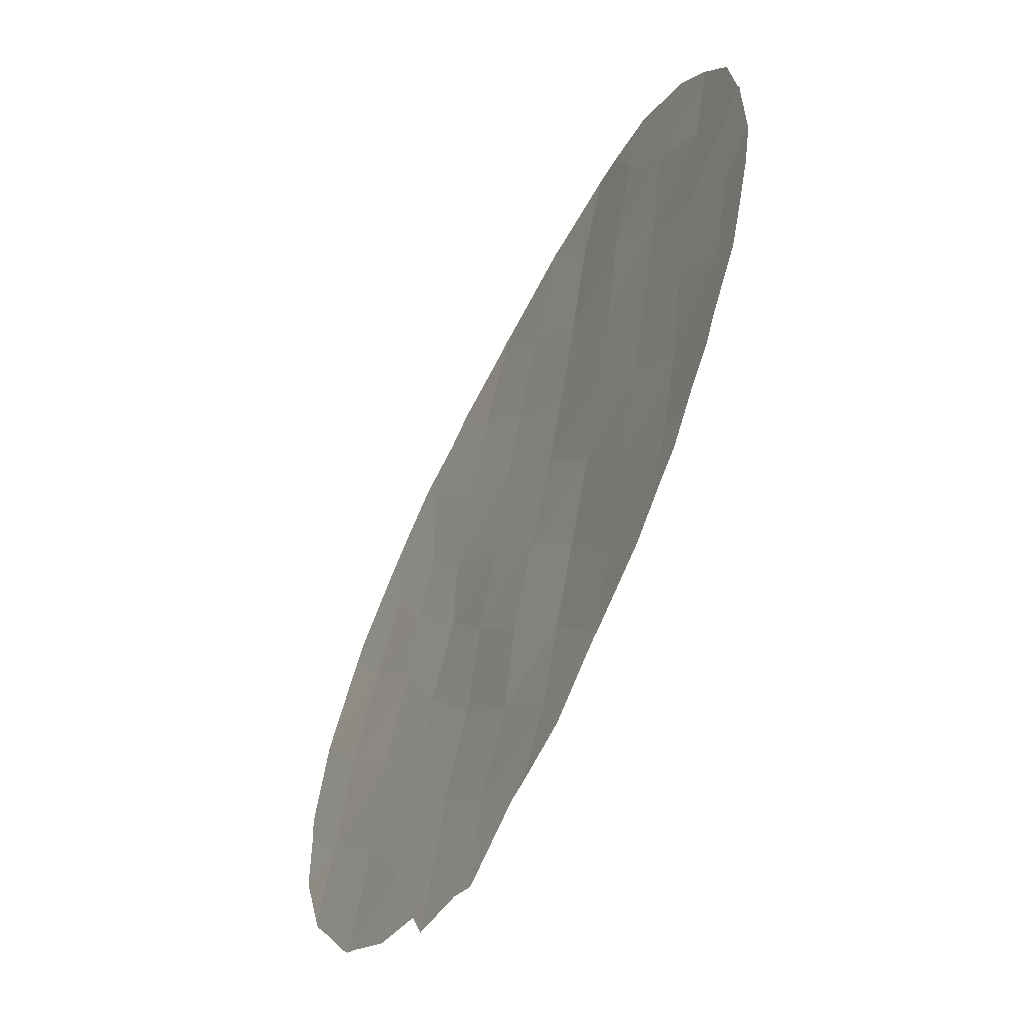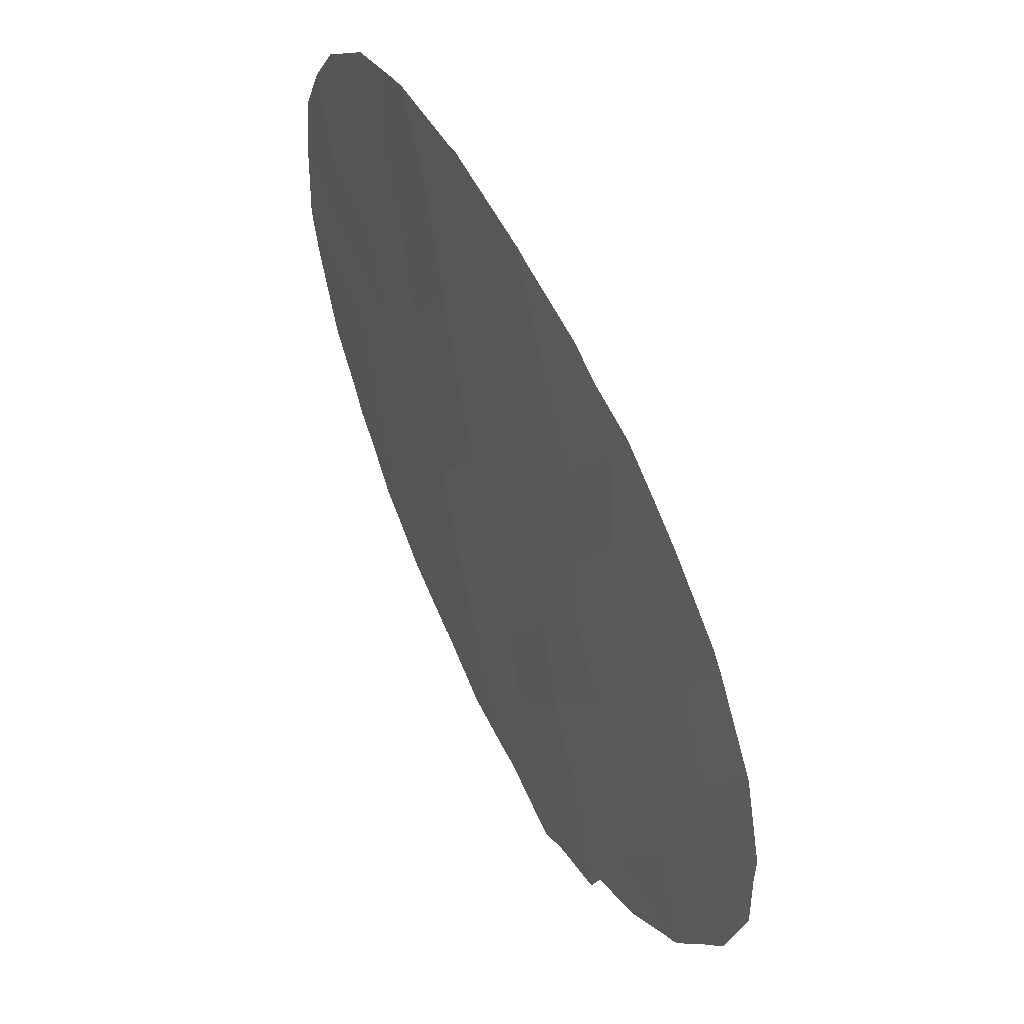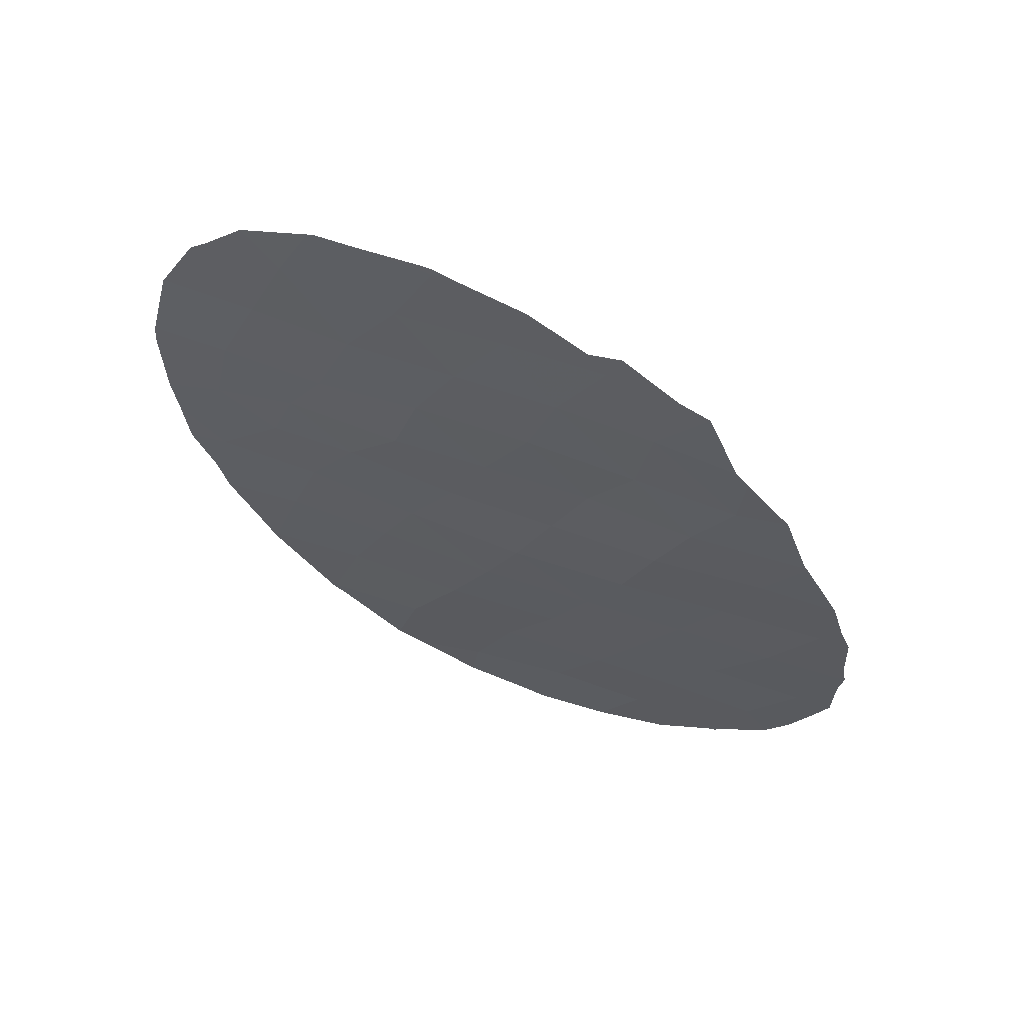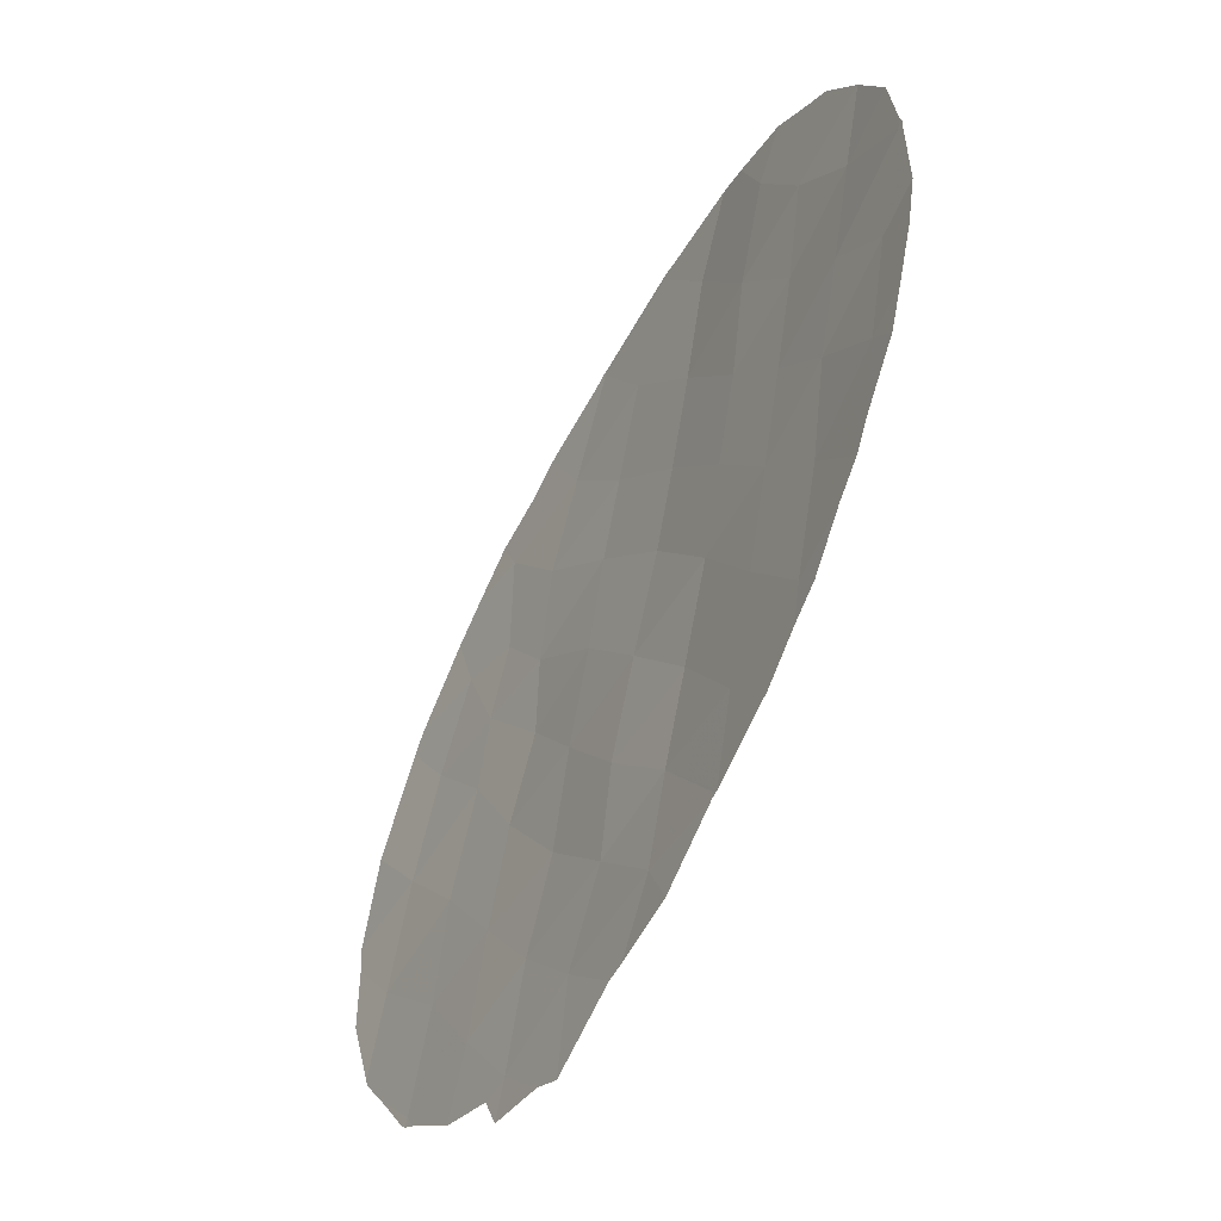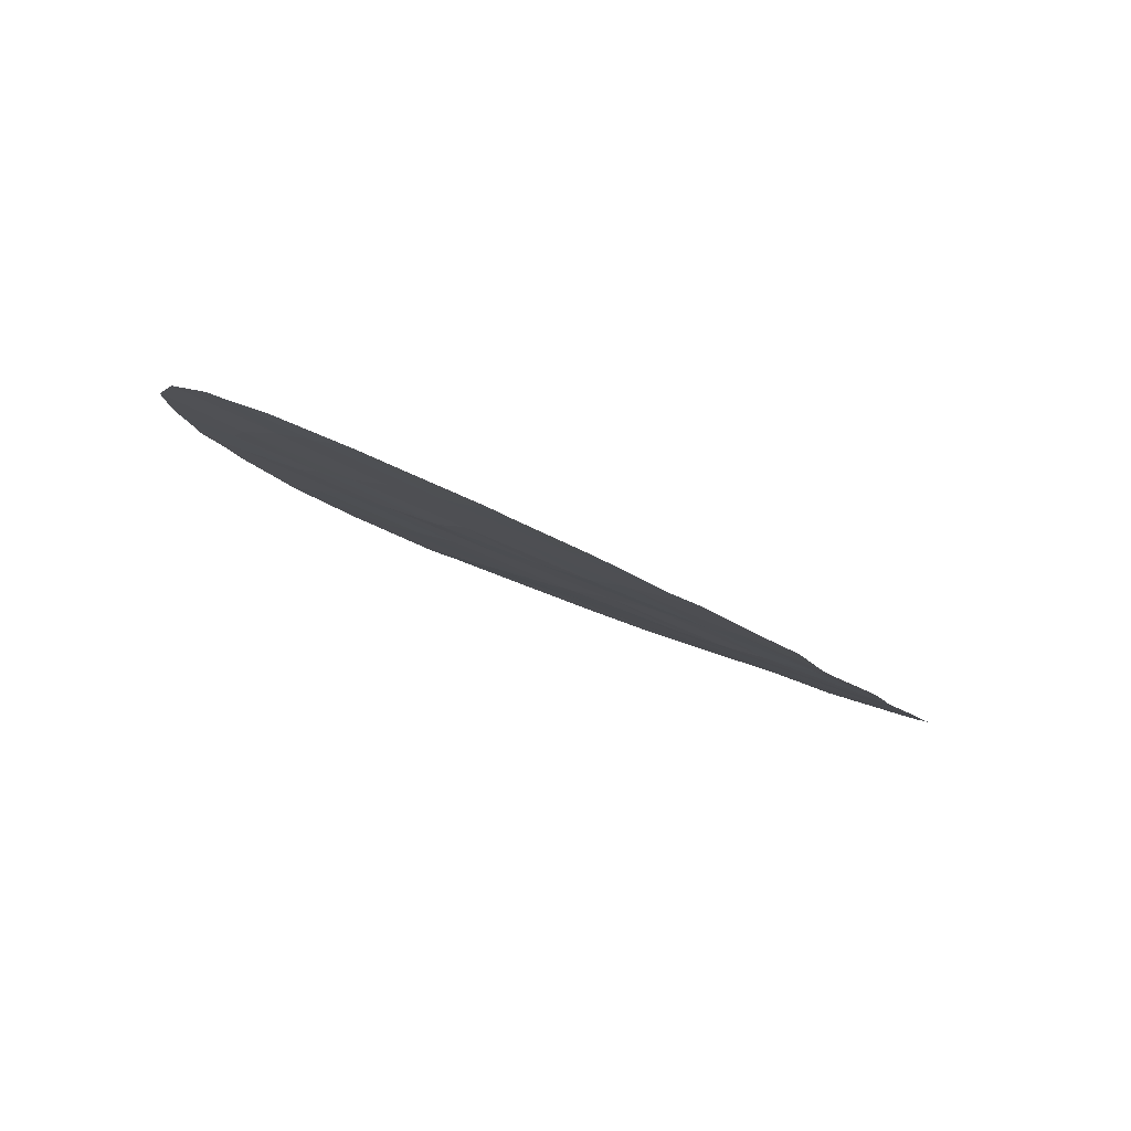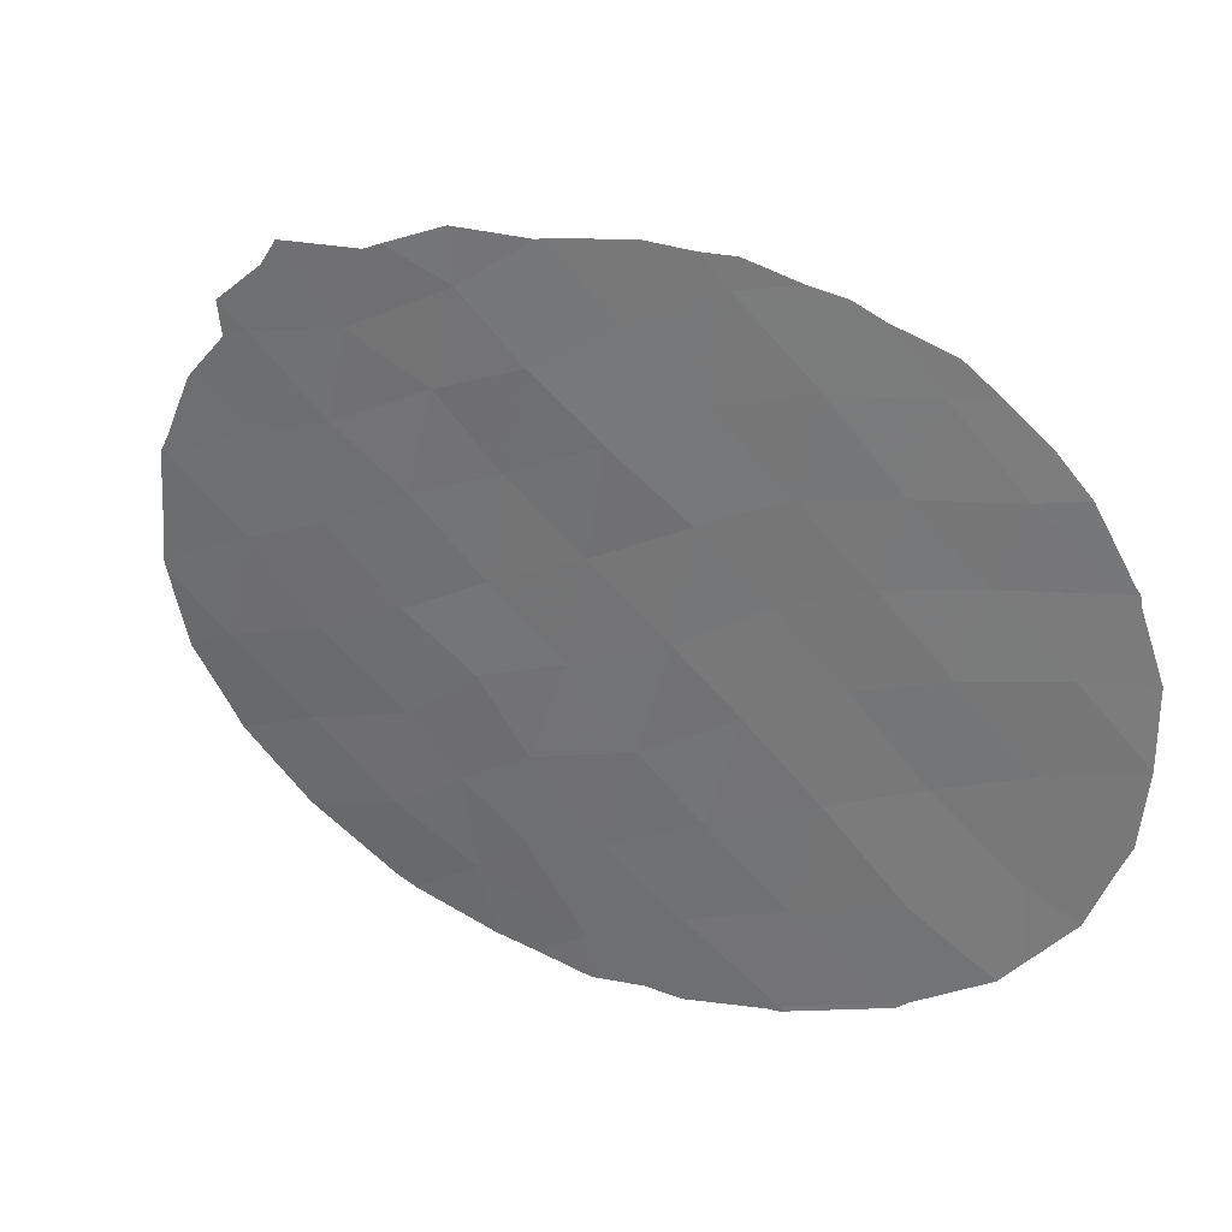
<metadata>
{"format":"obj","ext":"obj","renderer":"f3d","projection":"perspective","resolution":1024,"background":"white","views":[{"elev":-54.1,"azim":-88.8,"up":"+Z"},{"elev":48.8,"azim":90.7,"up":"+Z"},{"elev":-5.9,"azim":142.6,"up":"+Y"},{"elev":-49.3,"azim":-90.7,"up":"+Z"},{"elev":16.0,"azim":140.9,"up":"+Y"},{"elev":-74.8,"azim":-151.7,"up":"+Y"}]}
</metadata>
<code>
v -51.31 13.09 14.14
v -45.67 16.03 23.93
v -50.13 13.69 15.52
v -50.46 13.48 22.86
v -42.21 18.13 11.08
v -43.74 17.16 16.5
v -48.1 14.68 20.55
v -54.01 11.74 18.79
v -43.84 17.12 18.2
v -41.81 18.4 19.93
v -48.98 14.28 11.86
v -47.82 14.85 13.61
v -47.27 15.16 11.95
v -52.9 12.32 14.95
v -49.43 14.03 18.82
v -50.61 13.43 17.37
v -46.69 15.47 22.24
v -43.71 17.21 11.47
v -41.5 18.57 14.79
v -52.7 12.36 19.84
v -43.03 17.65 21.76
v -52.22 12.62 17.99
v -51.7 12.89 16.17
v -46.88 15.41 10.29
v -50.78 13.39 12.12
v -44.82 16.55 10.15
v -44.35 16.82 13.12
v -47.62 14.95 18.71
v -53.33 12.06 16.91
v -47.17 15.21 17.12
v -40.99 18.89 18.31
v -40.61 19.1 10.89
v -39.73 19.66 14.29
v -44.81 16.59 15.02
v -45.67 16.06 18.7
v -46.01 15.93 13.41
v -45.32 16.29 16.84
v -51.04 13.18 19.21
v -49.64 13.95 13.67
v -40.38 19.31 16.29
v -42.63 17.86 13.04
v -48.58 14.39 22.71
v -43.24 17.49 9.523
v -41.14 18.78 12.77
v -42.16 18.17 16.76
v -43.12 17.56 14.94
v -51.5 12.97 21.17
v -48.97 14.28 17.08
v -44.21 16.93 20.13
v -44.86 16.52 21.88
v -47.51 14.99 24.33
v -46.11 15.79 20.31
v -48.48 14.52 15.37
v -49.83 13.83 20.83
v -46.59 15.59 15.24
v -45.66 16.09 11.65
v -42.44 17.99 18.23
v -42.92 17.69 19.57
v -48.54 14.51 10.18
v -48.45 14.56 10.16
v -43.01 17.62 8.825
v -42.77 17.78 9.423
v -44.1 16.99 23.38
v -43.54 17.33 22.96
v -46.14 15.79 9.173
v -45.82 15.96 9.125
v -51 13.16 23.81
v -49.87 13.73 24.21
v -44.07 16.98 8.631
v -40.42 19.21 10.88
v -39.79 19.62 11.91
v -49.9 13.83 10.82
v -48.58 14.49 10.2
v -50.61 13.47 11.37
v -39.35 19.9 12.57
v -39.3 19.93 12.72
v -54.11 11.69 18.68
v -54.14 11.66 17.2
v -45.62 16.06 24.02
v -45.72 16 24.04
v -53.11 12.1 21.6
v -53.1 12.11 21.61
v -38.93 20.22 15.48
v -38.88 20.23 14.23
v -42.69 17.86 22.56
v -42 18.3 21.85
v -41.76 18.4 9.792
v -40.77 19 10.58
v -47.29 15.19 9.374
v -49.32 14 24.39
v -47.78 14.85 24.41
v -39.37 19.98 17.84
v -40.19 19.44 19.64
v -45.43 16.18 23.91
v -54.13 11.68 18.83
v -39.36 19.99 17.8
v -38.93 20.24 16.04
v -52.64 12.47 13.5
v -52.32 12.63 12.98
v -53.37 12.1 14.45
v -53.65 11.95 15.26
v -53.81 11.8 20.33
v -54.07 11.71 18.98
v -47.44 15.03 24.43
v -44.54 16.7 8.373
v -51.15 13.2 11.71
v -51.86 12.86 12.53
v -40.54 19.14 10.74
v -52.32 12.49 22.74
v -51.88 12.72 23.08
v -47.54 14.97 24.45
v -41.44 18.66 21.28
v -40.41 19.31 20.01
v -53.97 11.77 16.28
f 1 25 39
f 35 37 9
f 54 42 4
f 31 57 45
f 13 12 11
f 24 13 59
f 24 59 60
f 37 6 9
f 52 50 17
f 41 44 19
f 43 61 62
f 50 21 64
f 50 64 63
f 26 24 65
f 26 65 66
f 26 43 18
f 23 14 1
f 56 18 27
f 7 15 28
f 23 3 16
f 4 68 67
f 26 56 24
f 43 69 61
f 41 19 46
f 32 70 71
f 19 33 40
f 28 35 52
f 12 55 53
f 34 27 46
f 11 72 73
f 19 44 33
f 11 25 74
f 11 74 72
f 33 44 75
f 33 75 76
f 19 45 46
f 5 18 43
f 14 23 29
f 29 8 77
f 29 77 78
f 22 23 16
f 30 35 28
f 2 79 80
f 30 55 37
f 20 8 22
f 13 24 56
f 12 13 36
f 20 47 82
f 20 82 81
f 33 84 83
f 21 86 85
f 21 85 64
f 50 2 17
f 34 6 37
f 39 25 11
f 32 5 87
f 32 87 88
f 30 28 48
f 20 22 38
f 22 16 38
f 48 28 15
f 23 1 3
f 12 53 39
f 39 11 12
f 24 89 65
f 16 15 38
f 42 51 91
f 42 91 90
f 34 36 27
f 31 92 93
f 1 39 3
f 2 50 63
f 2 63 94
f 2 94 79
f 8 95 77
f 54 7 42
f 4 42 90
f 4 90 68
f 40 97 96
f 1 14 98
f 1 98 99
f 14 101 100
f 18 41 27
f 46 27 41
f 20 81 102
f 8 103 95
f 8 20 102
f 8 102 103
f 34 46 6
f 56 26 18
f 3 39 53
f 30 37 35
f 51 2 80
f 51 80 104
f 17 42 7
f 43 26 105
f 43 105 69
f 26 66 105
f 32 44 5
f 5 41 18
f 41 5 44
f 40 33 83
f 40 83 97
f 22 29 23
f 5 43 62
f 5 62 87
f 44 32 71
f 44 71 75
f 45 6 46
f 6 45 57
f 33 76 84
f 25 106 74
f 25 1 99
f 25 99 107
f 14 100 98
f 48 53 30
f 32 108 70
f 13 56 36
f 36 55 12
f 47 4 110
f 47 110 109
f 47 109 82
f 4 67 110
f 38 47 20
f 51 104 111
f 53 48 3
f 3 48 16
f 21 10 112
f 21 112 86
f 9 49 35
f 32 88 108
f 54 15 7
f 48 15 16
f 40 31 45
f 31 40 96
f 31 96 92
f 19 40 45
f 13 11 73
f 13 73 59
f 24 60 89
f 54 4 47
f 47 38 54
f 15 54 38
f 10 113 112
f 2 51 17
f 51 111 91
f 42 17 51
f 10 21 58
f 50 49 21
f 28 52 7
f 25 107 106
f 17 7 52
f 14 29 114
f 14 114 101
f 29 78 114
f 53 55 30
f 9 57 58
f 22 8 29
f 55 34 37
f 34 55 36
f 56 27 36
f 52 35 49
f 52 49 50
f 10 31 93
f 10 93 113
f 57 9 6
f 9 58 49
f 58 21 49
f 57 10 58
f 10 57 31

</code>
